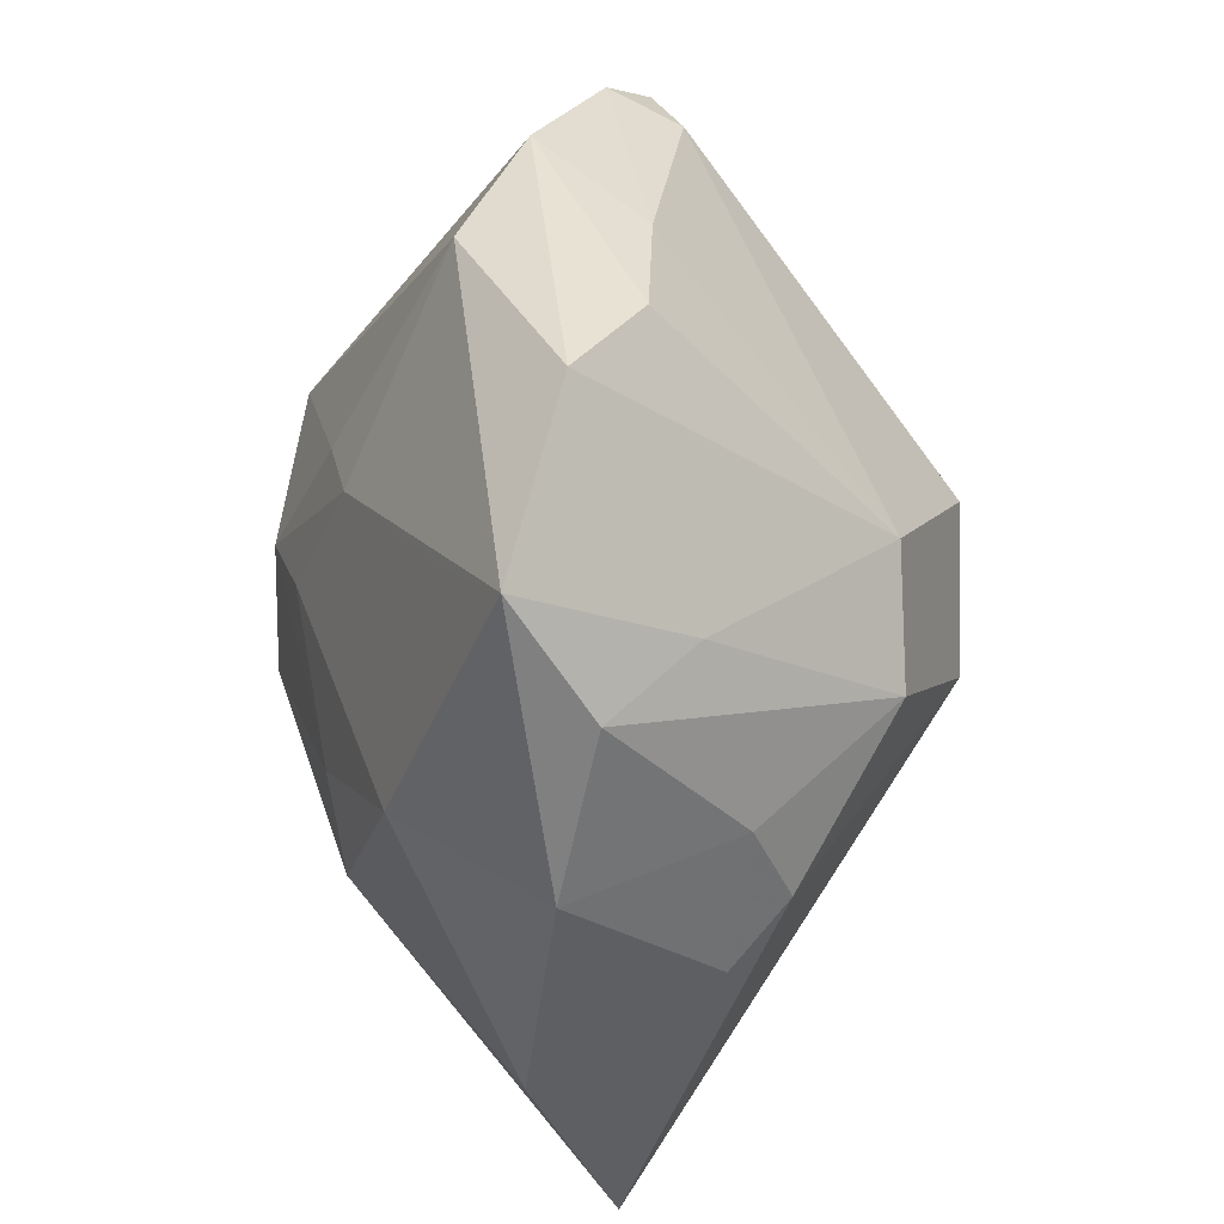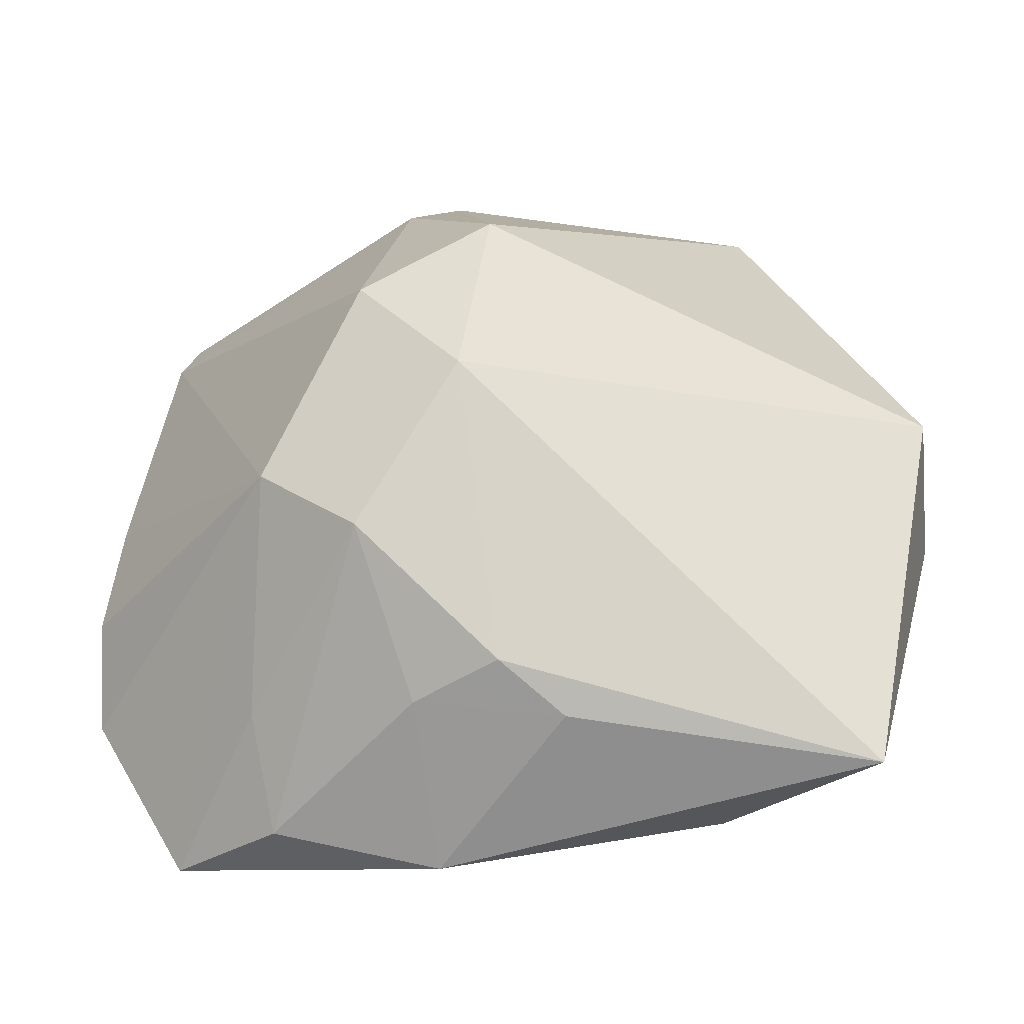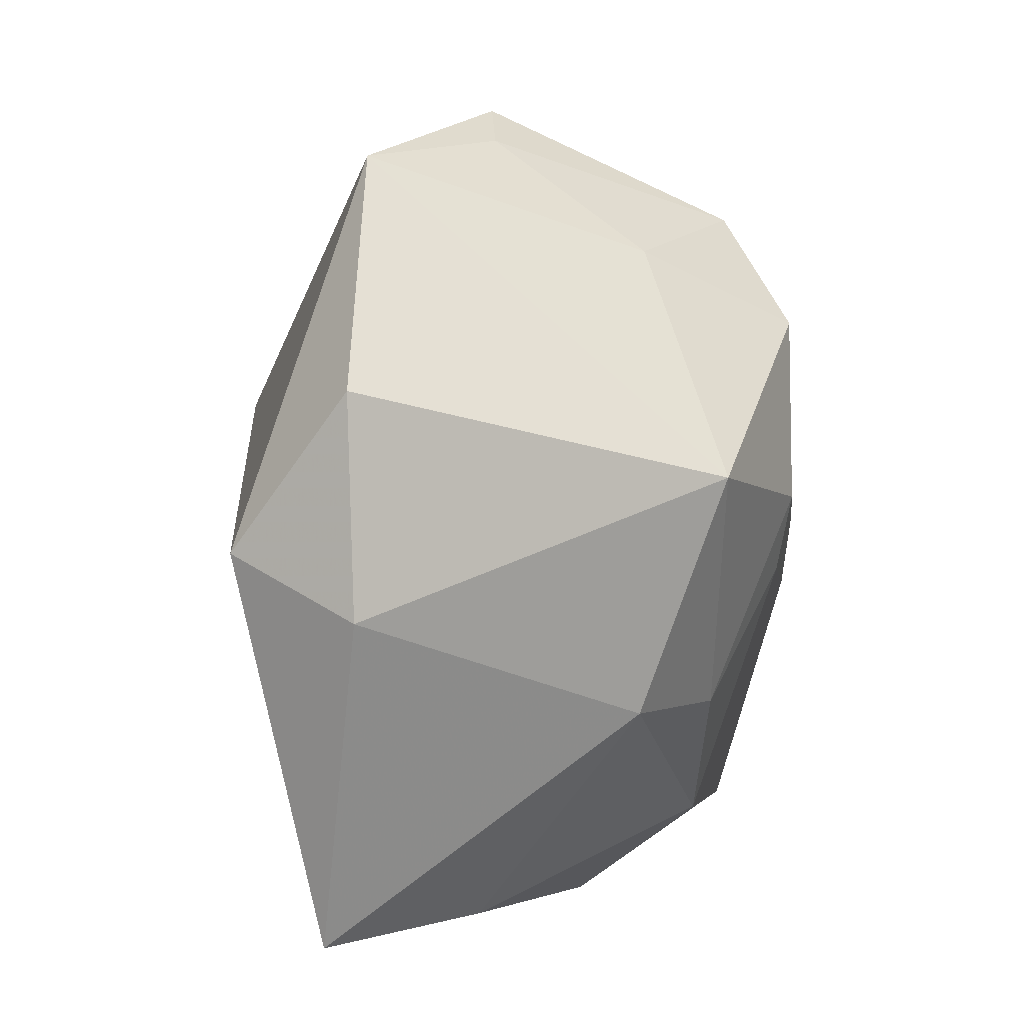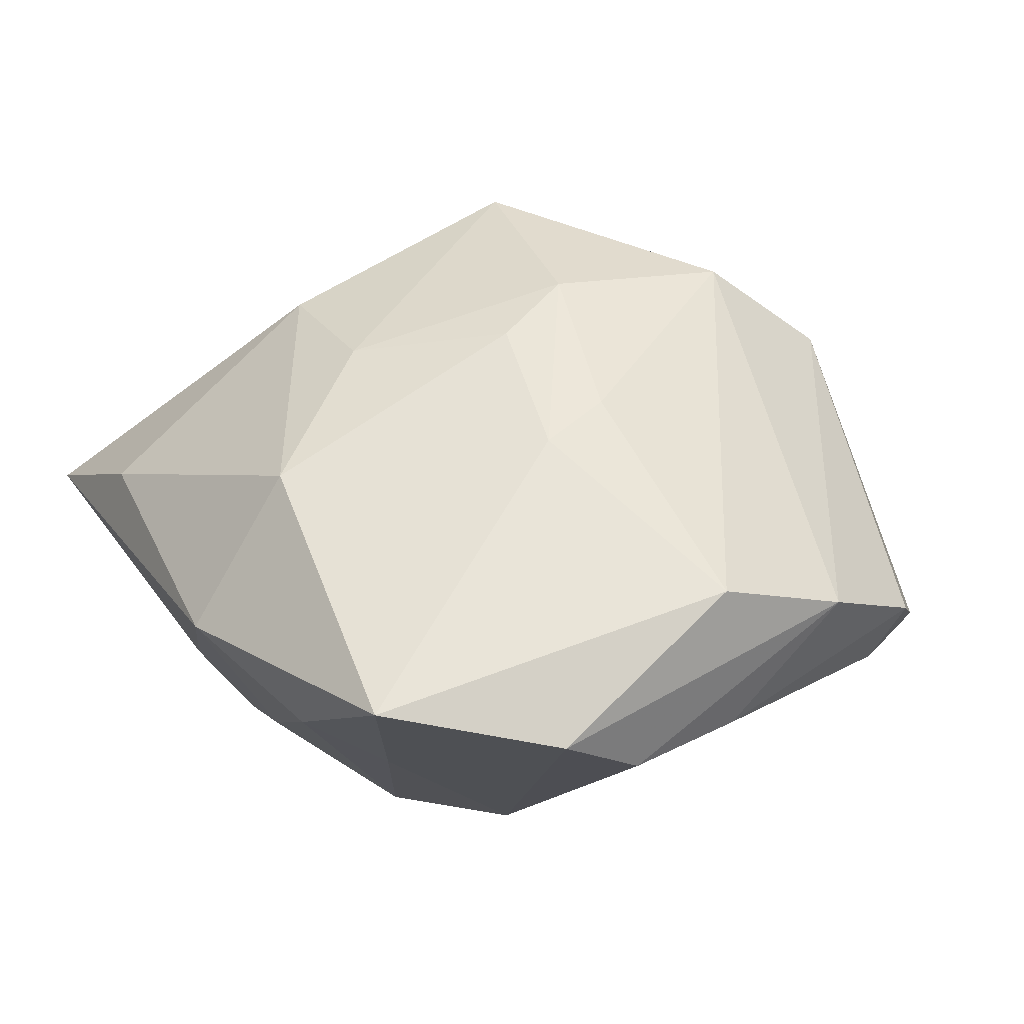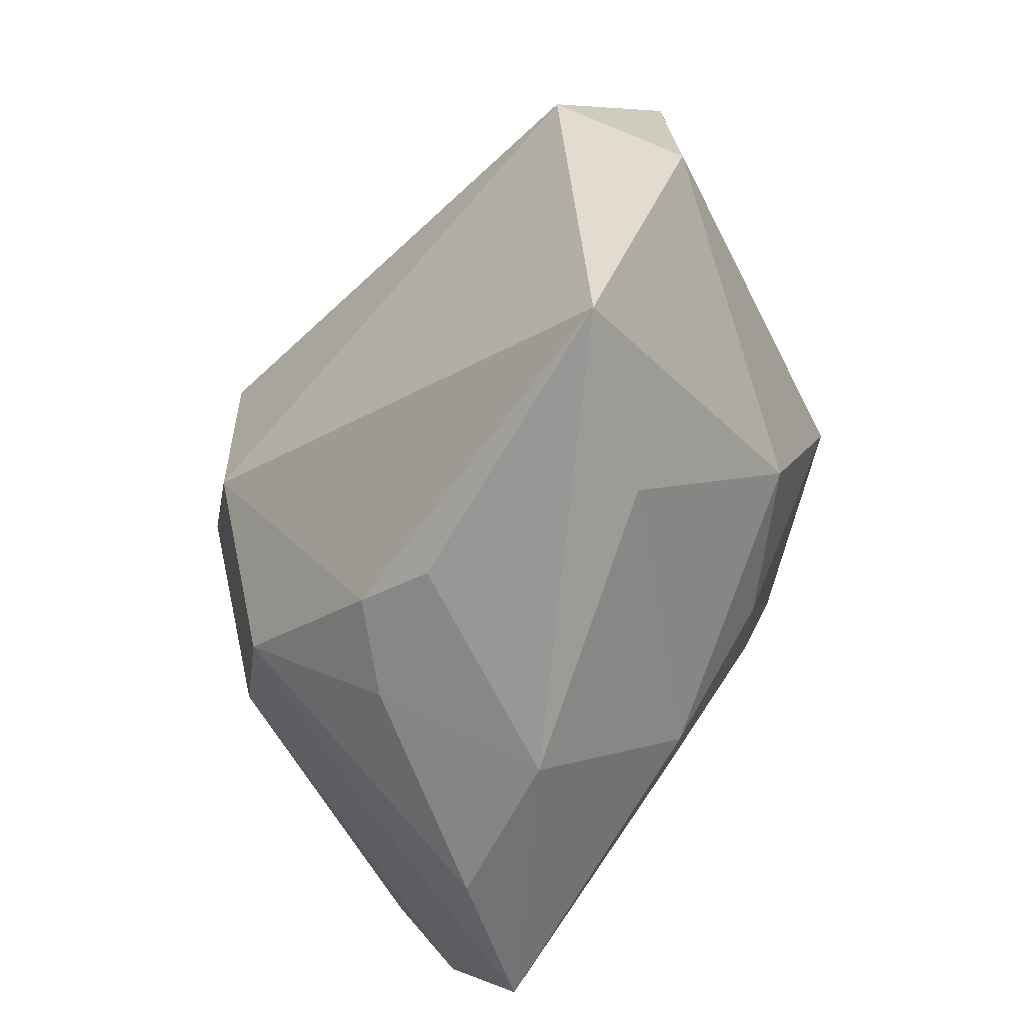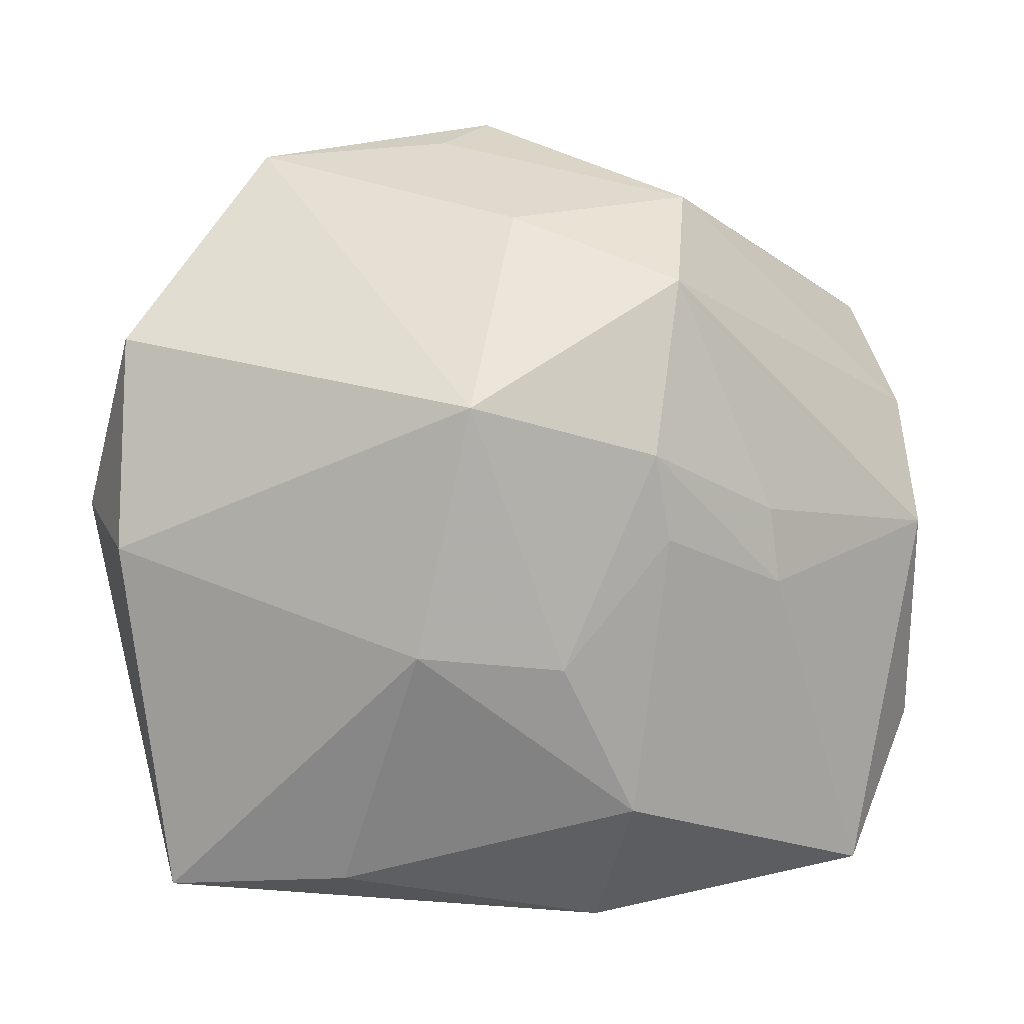
<metadata>
{"format":"obj","ext":"obj","renderer":"f3d","projection":"perspective","resolution":1024,"background":"white","views":[{"elev":-47.4,"azim":88.8,"up":"+Y"},{"elev":-43.4,"azim":-171.2,"up":"+Y"},{"elev":6.4,"azim":-61.7,"up":"+Y"},{"elev":32.3,"azim":58.5,"up":"+Z"},{"elev":-67.9,"azim":-103.6,"up":"+Y"},{"elev":-5.8,"azim":-17.7,"up":"+Y"}]}
</metadata>
<code>
v -0.009585 0.04217 0.001652
v 0.0242 -0.03935 0.0002855
v 0.01217 0.03379 0.01883
v -0.01549 0.007867 0.03158
v 0.04059 0.02666 0.000333
v -0.02159 -0.03894 0.006188
v -0.003496 0.01227 -0.03372
v -0.0289 0.04011 -0.002512
v -0.01854 -0.0165 0.02333
v 0.01032 0.004949 -0.03304
v -0.007697 -0.03695 -0.01118
v -0.003478 0.04566 -0.002105
v -0.001789 -0.03338 -0.01661
v 0.02527 -0.03016 -0.007914
v 0.04256 0.0002074 0.01309
v 0.006388 -0.03187 0.01823
v -0.046 -0.004707 0.00618
v 0.03631 -0.03721 0.008136
v -0.03829 -0.03963 -0.002499
v 0.04537 -0.02079 0.003347
v 0.03809 0.02424 -0.006792
v 0.002966 0.03648 -0.01629
v 0.007377 -0.04326 0.003598
v -0.003424 -0.01755 0.02458
v 0.04327 0.001451 -0.003564
v -0.04545 0.01748 0.005228
v 0.004441 0.004023 0.0305
v 0.007787 0.02261 0.02858
v 0.01121 -0.02198 -0.026
v 0.02151 -0.01319 -0.02529
v 0.03119 -0.02921 0.01235
v 0.01971 -0.0002782 0.02429
v 0.03701 0.03071 -0.003883
v 0.04469 -0.0116 -0.003075
v 0.007408 -0.03454 -0.01267
v 0.04324 0.01462 0.006979
v 0.0212 -0.00779 0.02261
v 0.006919 -0.004251 0.02777
v 0.007744 0.03003 -0.0213
v -0.04693 0.001359 -0.007355
v -0.00672 0.03044 0.01797
v -0.0002304 -0.007567 -0.033
f 42 19 40
f 17 4 26
f 26 40 17
f 17 40 19
f 13 19 42
f 20 30 34
f 8 40 26
f 26 4 8
f 9 17 19
f 4 17 9
f 9 24 4
f 16 24 9
f 42 30 29
f 29 13 42
f 35 13 29
f 30 14 29
f 25 34 30
f 10 30 42
f 4 24 27
f 11 13 35
f 19 13 11
f 35 29 2
f 2 29 14
f 6 9 19
f 16 9 6
f 39 22 33
f 21 25 30
f 30 10 21
f 21 39 33
f 10 39 21
f 33 22 12
f 12 3 33
f 22 8 12
f 36 15 20
f 34 25 36
f 20 34 36
f 41 8 4
f 38 24 16
f 38 27 24
f 23 11 35
f 35 2 23
f 19 11 23
f 23 6 19
f 16 6 23
f 18 2 14
f 18 30 20
f 18 14 30
f 20 15 18
f 16 23 18
f 18 23 2
f 7 39 10
f 7 10 42
f 42 40 7
f 7 8 22
f 22 39 7
f 40 8 7
f 5 21 33
f 33 3 5
f 3 36 5
f 25 21 5
f 5 36 25
f 28 41 4
f 3 41 28
f 4 27 28
f 15 36 28
f 28 36 3
f 3 12 1
f 1 41 3
f 1 12 8
f 8 41 1
f 27 38 37
f 37 18 15
f 37 38 16
f 32 37 15
f 27 37 32
f 15 28 32
f 32 28 27
f 16 18 31
f 31 37 16
f 18 37 31

</code>
